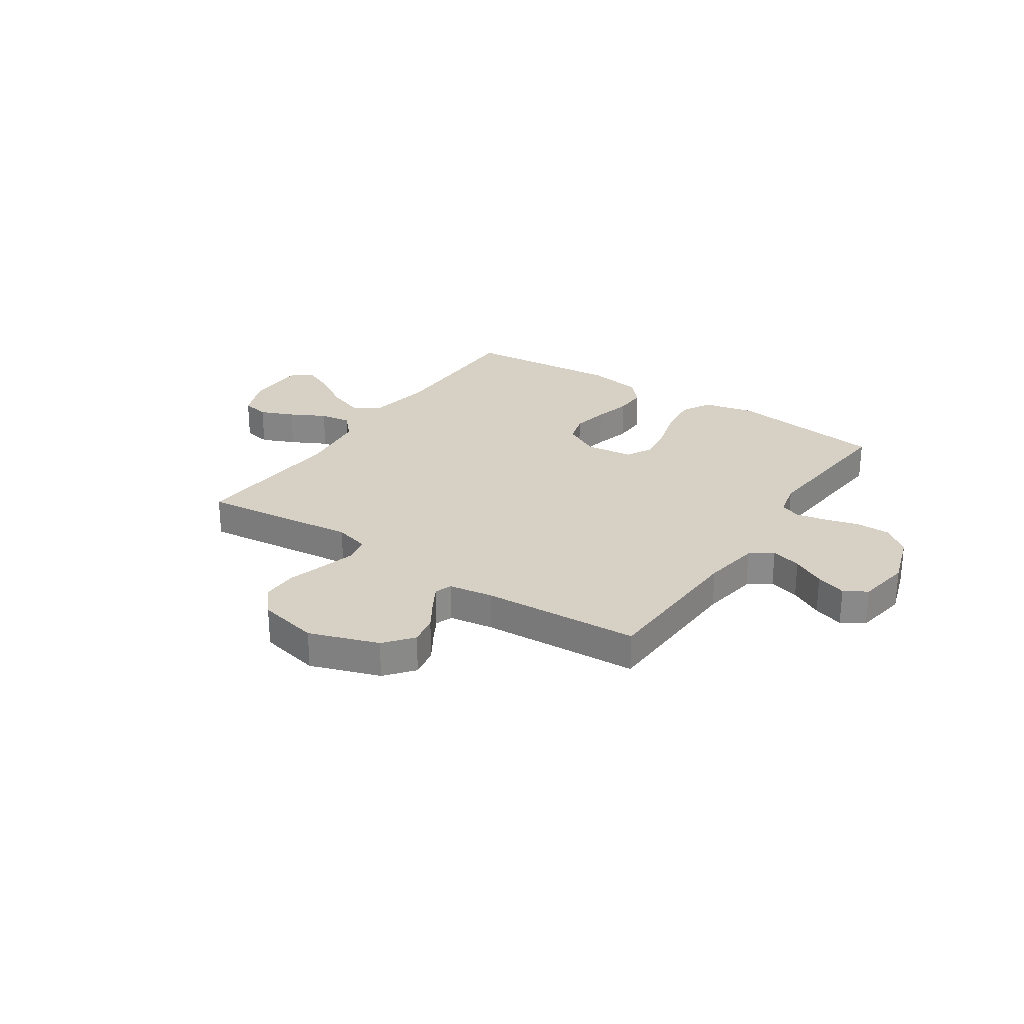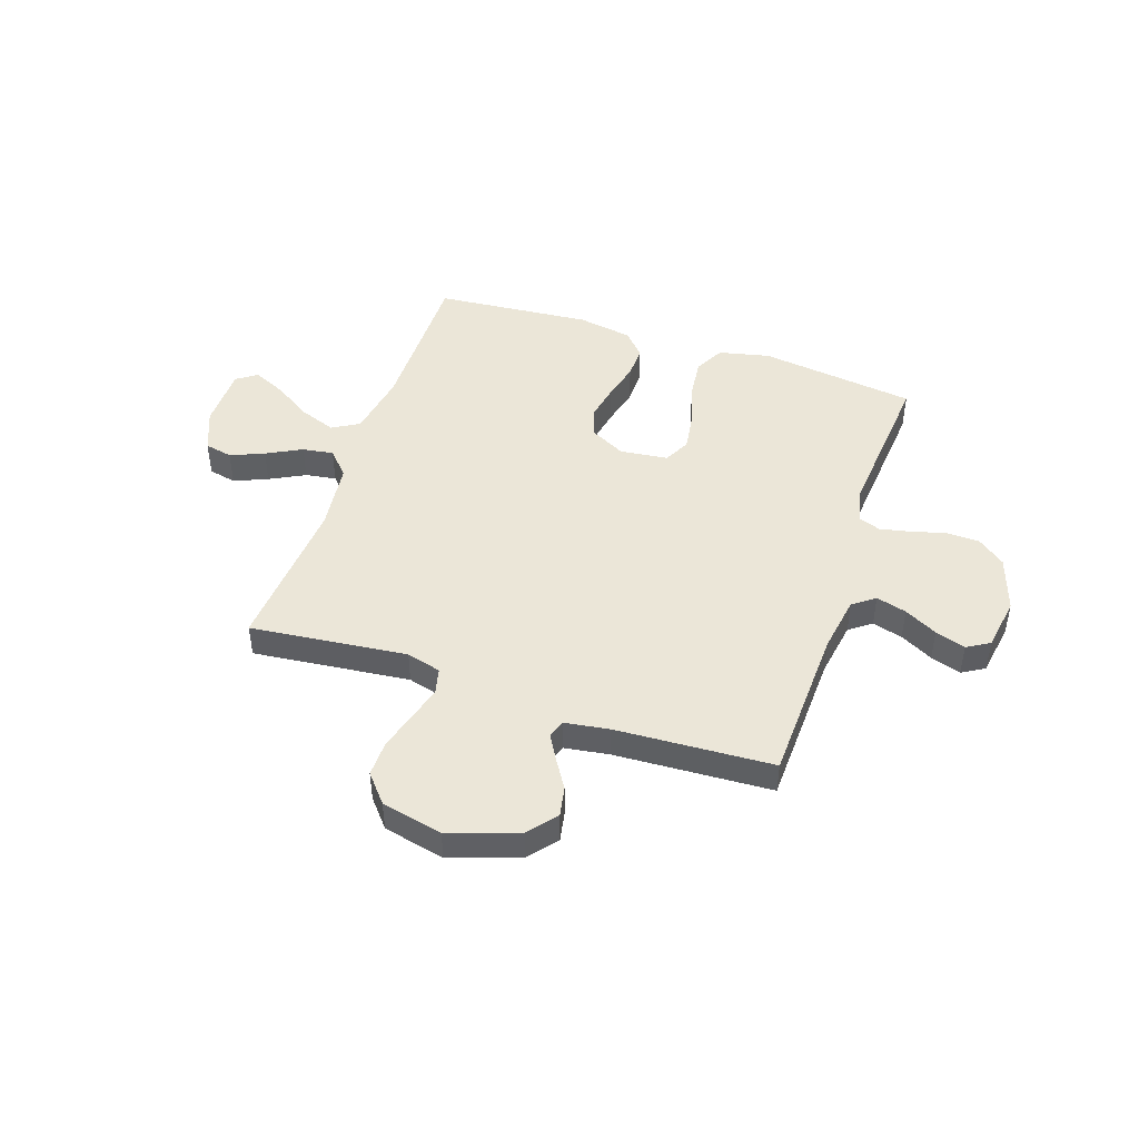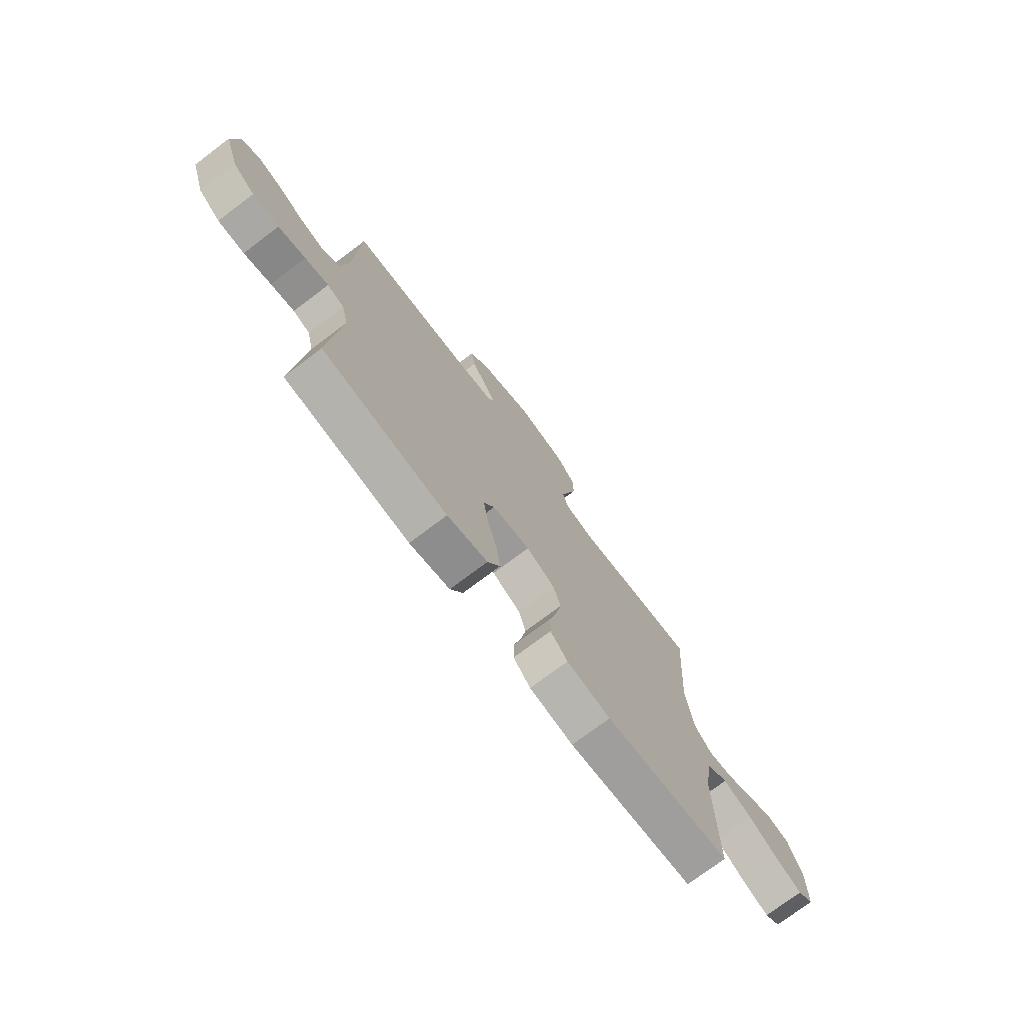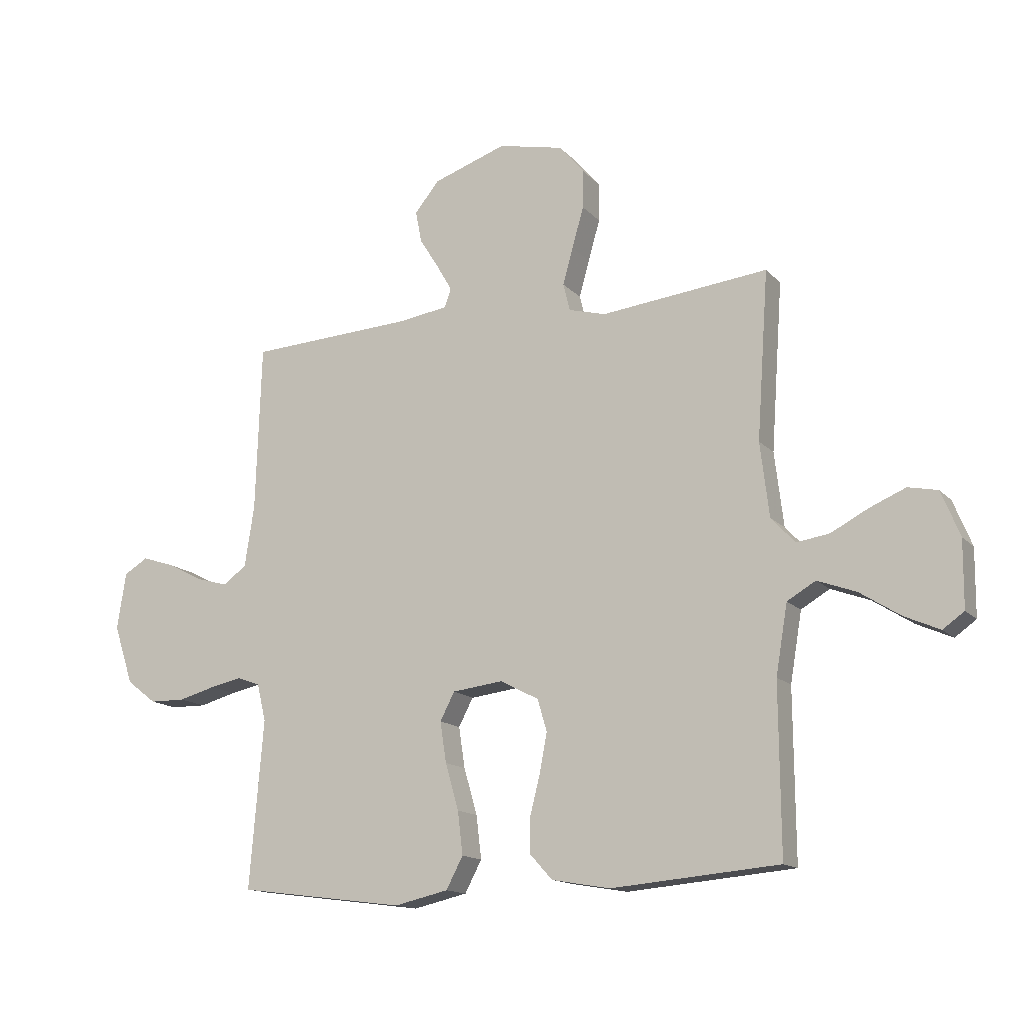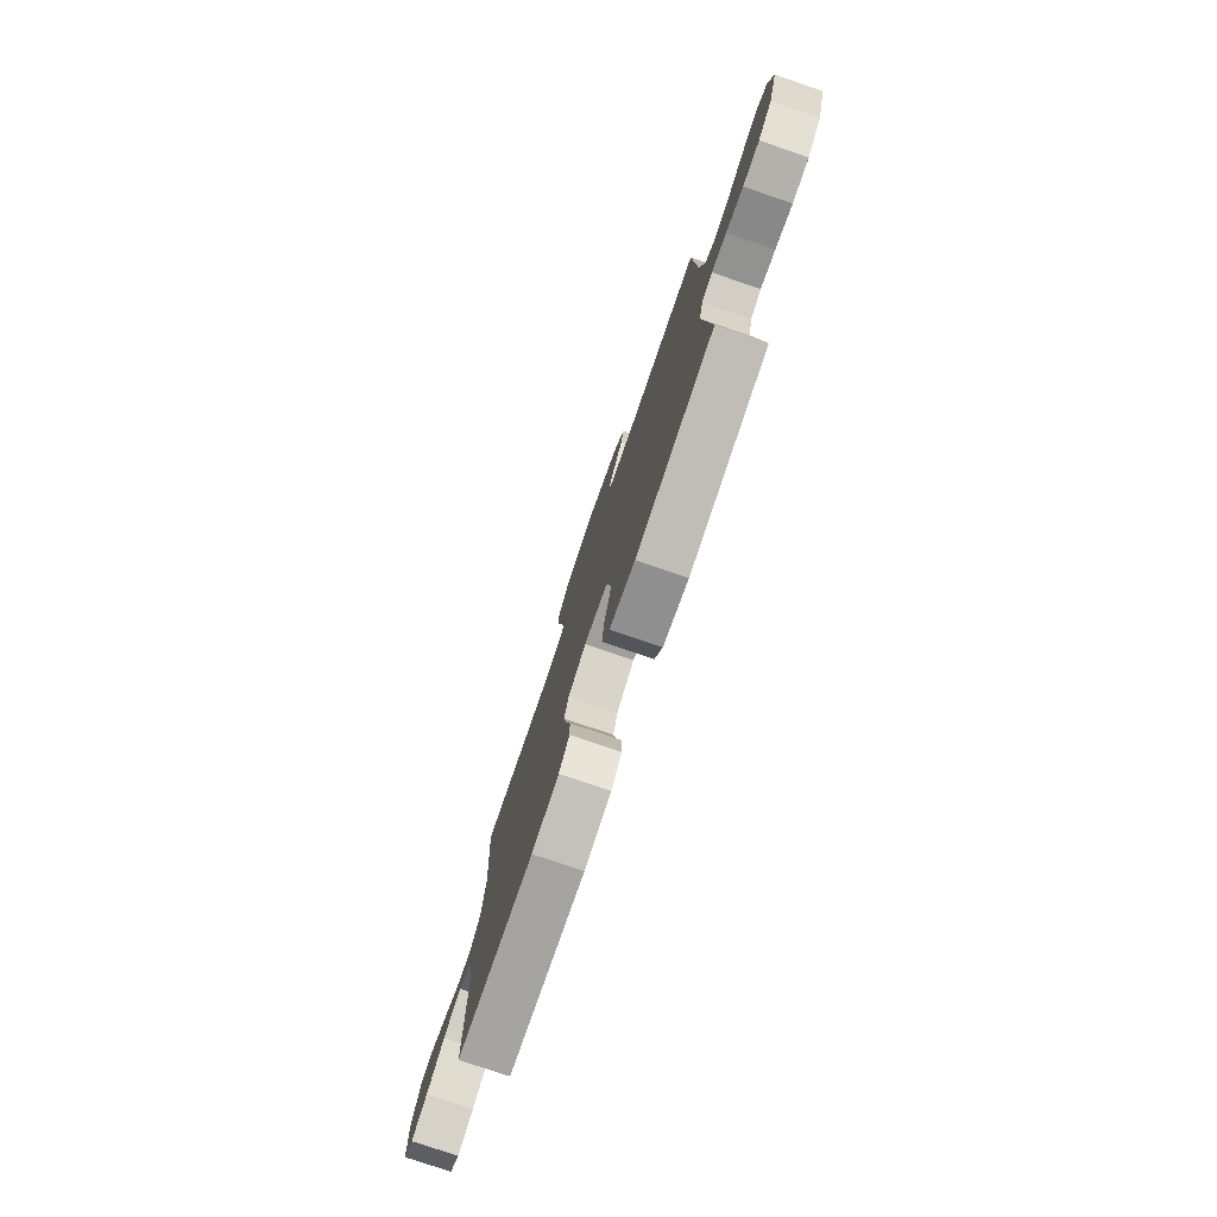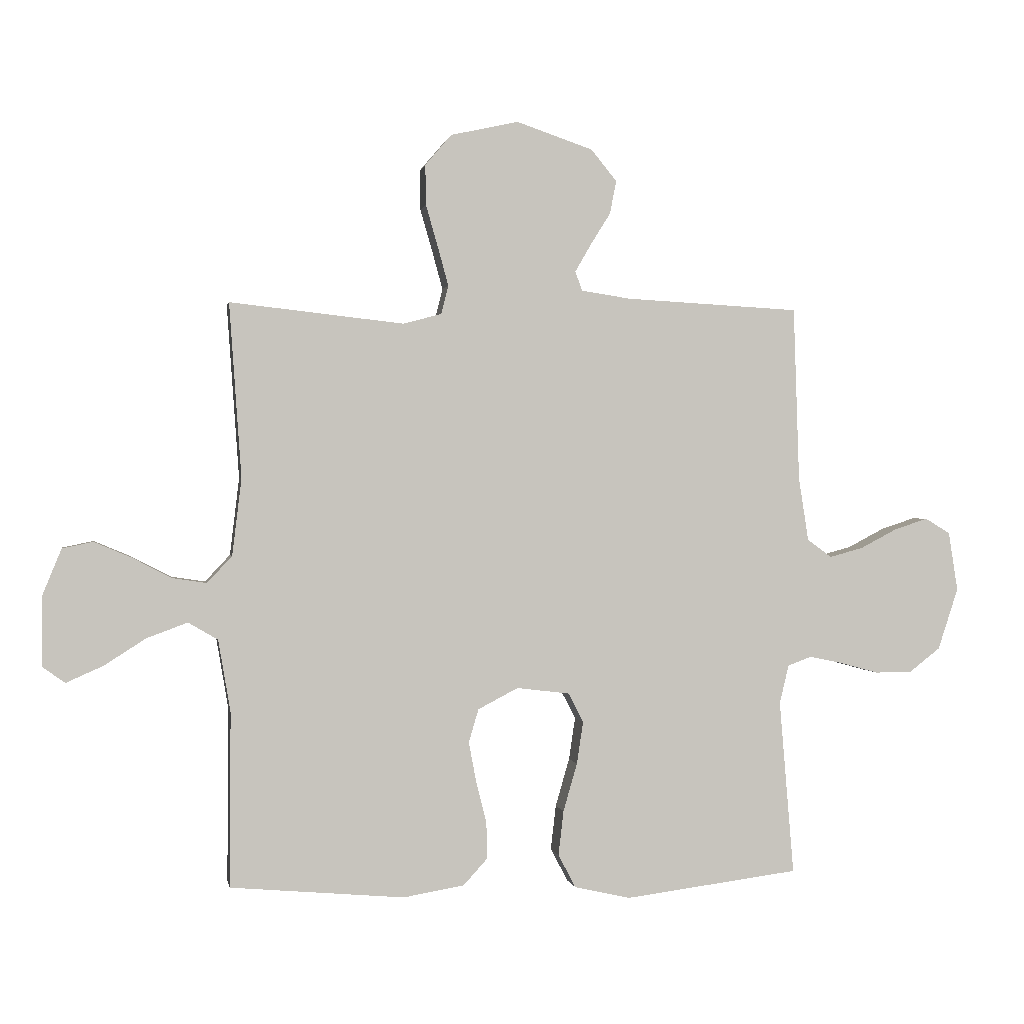
<metadata>
{"format":"obj","ext":"obj","renderer":"f3d","projection":"perspective","resolution":1024,"background":"white","views":[{"elev":26.6,"azim":33.8,"up":"+Y"},{"elev":46.2,"azim":18.7,"up":"+Y"},{"elev":-74.5,"azim":127.0,"up":"+Z"},{"elev":-14.4,"azim":-153.8,"up":"+Z"},{"elev":-78.1,"azim":71.2,"up":"+Z"},{"elev":0.5,"azim":-10.1,"up":"+Z"}]}
</metadata>
<code>
v -0.5 0.07 0.5
v -0.2 0.07 0.467
v -0.134 0.07 0.485
v -0.122 0.07 0.534
v -0.14 0.07 0.6
v -0.161 0.07 0.673
v -0.162 0.07 0.742
v -0.117 0.07 0.795
v 0 0.07 0.821
v 0.132 0.07 0.776
v 0.176 0.07 0.722
v 0.165 0.07 0.665
v 0.13 0.07 0.609
v 0.103 0.07 0.562
v 0.115 0.07 0.529
v 0.2 0.07 0.516
v 0.5 0.07 0.5
v 0.51 0.07 0.2
v 0.527 0.07 0.091
v 0.569 0.07 0.06
v 0.627 0.07 0.076
v 0.69 0.07 0.109
v 0.748 0.07 0.128
v 0.791 0.07 0.102
v 0.807 0.07 0
v 0.772 0.07 -0.106
v 0.719 0.07 -0.147
v 0.655 0.07 -0.148
v 0.589 0.07 -0.13
v 0.532 0.07 -0.118
v 0.491 0.07 -0.133
v 0.475 0.07 -0.2
v 0.5 0.07 -0.5
v 0.2 0.07 -0.539
v 0.103 0.07 -0.517
v 0.073 0.07 -0.46
v 0.082 0.07 -0.383
v 0.106 0.07 -0.3
v 0.117 0.07 -0.227
v 0.091 0.07 -0.177
v 0 0.07 -0.166
v -0.069 0.07 -0.202
v -0.086 0.07 -0.259
v -0.073 0.07 -0.329
v -0.055 0.07 -0.4
v -0.054 0.07 -0.463
v -0.095 0.07 -0.508
v -0.2 0.07 -0.526
v -0.5 0.07 -0.5
v -0.498 0.07 -0.2
v -0.519 0.07 -0.076
v -0.57 0.07 -0.046
v -0.64 0.07 -0.072
v -0.712 0.07 -0.118
v -0.775 0.07 -0.146
v -0.813 0.07 -0.119
v -0.814 0.07 0
v -0.781 0.07 0.081
v -0.728 0.07 0.092
v -0.664 0.07 0.065
v -0.597 0.07 0.03
v -0.538 0.07 0.021
v -0.495 0.07 0.067
v -0.479 0.07 0.2
v -0.5 0 0.5
v -0.2 0 0.467
v -0.134 0 0.485
v -0.122 0 0.534
v -0.14 0 0.6
v -0.161 0 0.673
v -0.162 0 0.742
v -0.117 0 0.795
v 0 0 0.821
v 0.132 0 0.776
v 0.176 0 0.722
v 0.165 0 0.665
v 0.13 0 0.609
v 0.103 0 0.562
v 0.115 0 0.529
v 0.2 0 0.516
v 0.5 0 0.5
v 0.51 0 0.2
v 0.527 0 0.091
v 0.569 0 0.06
v 0.627 0 0.076
v 0.69 0 0.109
v 0.748 0 0.128
v 0.791 0 0.102
v 0.807 0 0
v 0.772 0 -0.106
v 0.719 0 -0.147
v 0.655 0 -0.148
v 0.589 0 -0.13
v 0.532 0 -0.118
v 0.491 0 -0.133
v 0.475 0 -0.2
v 0.5 0 -0.5
v 0.2 0 -0.539
v 0.103 0 -0.517
v 0.073 0 -0.46
v 0.082 0 -0.383
v 0.106 0 -0.3
v 0.117 0 -0.227
v 0.091 0 -0.177
v 0 0 -0.166
v -0.069 0 -0.202
v -0.086 0 -0.259
v -0.073 0 -0.329
v -0.055 0 -0.4
v -0.054 0 -0.463
v -0.095 0 -0.508
v -0.2 0 -0.526
v -0.5 0 -0.5
v -0.498 0 -0.2
v -0.519 0 -0.076
v -0.57 0 -0.046
v -0.64 0 -0.072
v -0.712 0 -0.118
v -0.775 0 -0.146
v -0.813 0 -0.119
v -0.814 0 0
v -0.781 0 0.081
v -0.728 0 0.092
v -0.664 0 0.065
v -0.597 0 0.03
v -0.538 0 0.021
v -0.495 0 0.067
v -0.479 0 0.2
f 59 60 61
f 58 59 61
f 57 58 61
f 56 57 61
f 55 56 61
f 54 55 61
f 53 54 61
f 52 53 61 62
f 51 52 62 63
f 48 49 50
f 47 48 50
f 46 47 50
f 45 46 50
f 44 45 50
f 50 51 63
f 44 50 63
f 43 44 63
f 36 37 38
f 35 36 38
f 34 35 38
f 33 34 38
f 32 33 38
f 31 32 38 39
f 30 31 39 40
f 27 28 29
f 26 27 29
f 25 26 29
f 24 25 29
f 23 24 29
f 22 23 29
f 21 22 29
f 20 21 29 30
f 30 40 41
f 20 30 41
f 19 20 41
f 16 17 18
f 18 19 41
f 16 18 41
f 15 16 41
f 11 12 13
f 10 11 13
f 9 10 13
f 8 9 13
f 7 8 13
f 6 7 13
f 5 6 13
f 4 5 13 14
f 15 41 42
f 14 15 42
f 4 14 42
f 3 4 42
f 43 63 64
f 42 43 64
f 3 42 64
f 2 3 64
f 1 2 64
f 125 124 123
f 125 123 122
f 125 122 121
f 125 121 120
f 125 120 119
f 125 119 118
f 125 118 117
f 126 125 117 116
f 127 126 116 115
f 114 113 112
f 114 112 111
f 114 111 110
f 114 110 109
f 114 109 108
f 127 115 114
f 127 114 108
f 127 108 107
f 102 101 100
f 102 100 99
f 102 99 98
f 102 98 97
f 102 97 96
f 103 102 96 95
f 104 103 95 94
f 93 92 91
f 93 91 90
f 93 90 89
f 93 89 88
f 93 88 87
f 93 87 86
f 93 86 85
f 94 93 85 84
f 105 104 94
f 105 94 84
f 105 84 83
f 82 81 80
f 105 83 82
f 105 82 80
f 105 80 79
f 77 76 75
f 77 75 74
f 77 74 73
f 77 73 72
f 77 72 71
f 77 71 70
f 77 70 69
f 78 77 69 68
f 106 105 79
f 106 79 78
f 106 78 68
f 106 68 67
f 128 127 107
f 128 107 106
f 128 106 67
f 128 67 66
f 128 66 65
f 1 65 66 2
f 2 66 67 3
f 3 67 68 4
f 4 68 69 5
f 5 69 70 6
f 6 70 71 7
f 7 71 72 8
f 8 72 73 9
f 9 73 74 10
f 10 74 75 11
f 11 75 76 12
f 12 76 77 13
f 13 77 78 14
f 14 78 79 15
f 15 79 80 16
f 16 80 81 17
f 17 81 82 18
f 18 82 83 19
f 19 83 84 20
f 20 84 85 21
f 21 85 86 22
f 22 86 87 23
f 23 87 88 24
f 24 88 89 25
f 25 89 90 26
f 26 90 91 27
f 27 91 92 28
f 28 92 93 29
f 29 93 94 30
f 30 94 95 31
f 31 95 96 32
f 32 96 97 33
f 33 97 98 34
f 34 98 99 35
f 35 99 100 36
f 36 100 101 37
f 37 101 102 38
f 38 102 103 39
f 39 103 104 40
f 40 104 105 41
f 41 105 106 42
f 42 106 107 43
f 43 107 108 44
f 44 108 109 45
f 45 109 110 46
f 46 110 111 47
f 47 111 112 48
f 48 112 113 49
f 49 113 114 50
f 50 114 115 51
f 51 115 116 52
f 52 116 117 53
f 53 117 118 54
f 54 118 119 55
f 55 119 120 56
f 56 120 121 57
f 57 121 122 58
f 58 122 123 59
f 59 123 124 60
f 60 124 125 61
f 61 125 126 62
f 62 126 127 63
f 63 127 128 64
f 64 128 65 1

</code>
